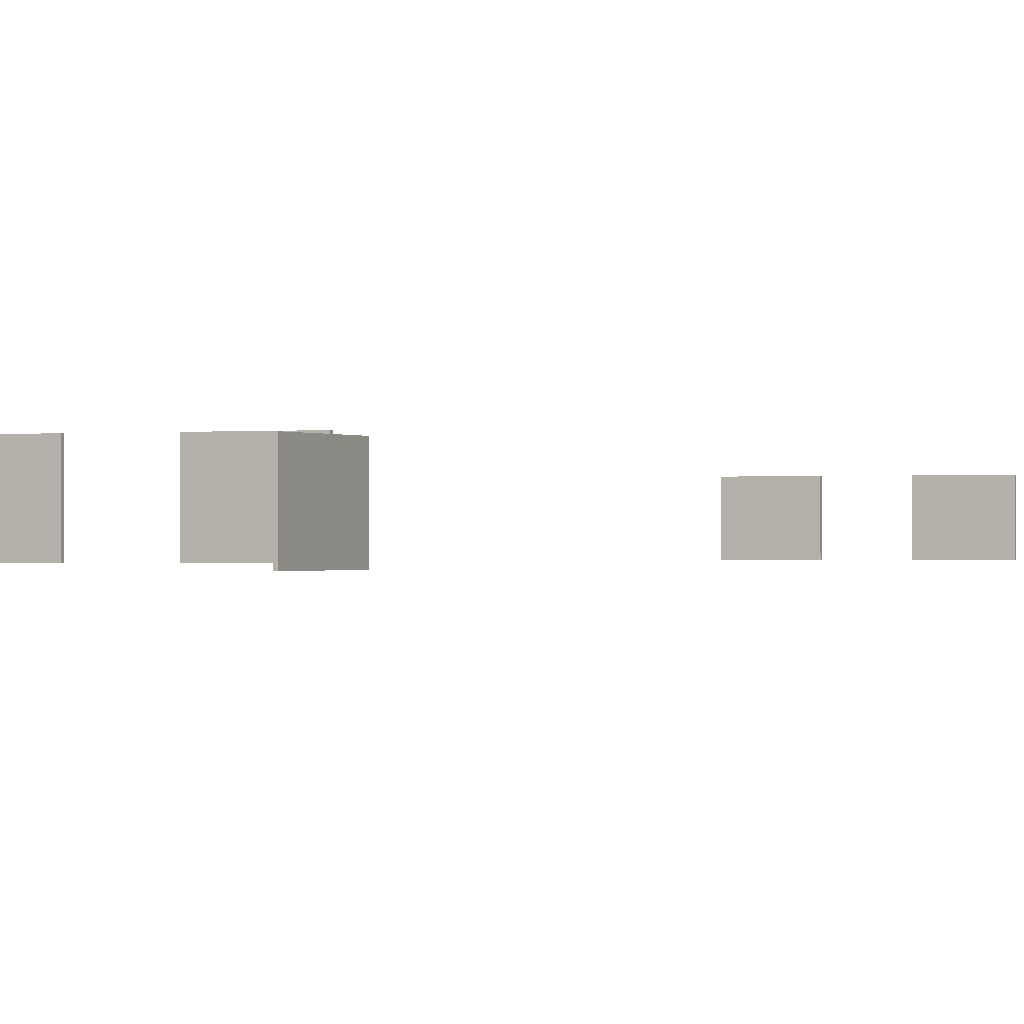
<metadata>
{"format":"obj","ext":"obj","renderer":"f3d","projection":"perspective","resolution":1024,"background":"white","views":[{"elev":-0.5,"azim":24.3,"up":"+Z"}]}
</metadata>
<code>
g Barge_windows
v 1.815 -1.929 -4.227
v 1.815 -2.045 -4.227
v 5.51 -2.045 -4.227
v 5.51 -1.929 -4.227
v 1.815 -1.929 -1.333
v 5.51 -1.929 -1.333
v 5.51 -2.045 -1.333
v 1.815 -2.045 -1.333
v 1.815 -1.929 -4.227
v 1.815 -1.929 -1.333
v 1.815 -2.045 -1.333
v 1.815 -2.045 -4.227
v 1.815 -2.045 -4.227
v 1.815 -2.045 -1.333
v 5.51 -2.045 -1.333
v 5.51 -2.045 -4.227
v 5.51 -2.045 -4.227
v 5.51 -2.045 -1.333
v 5.51 -1.929 -1.333
v 5.51 -1.929 -4.227
v 5.51 -1.929 -4.227
v 5.51 -1.929 -1.333
v 1.815 -1.929 -1.333
v 1.815 -1.929 -4.227
v -4.884 -1.929 -4.227
v -4.884 -2.045 -4.227
v -1.188 -2.045 -4.227
v -1.188 -1.929 -4.227
v -4.884 -1.929 -1.333
v -1.188 -1.929 -1.333
v -1.188 -2.045 -1.333
v -4.884 -2.045 -1.333
v -4.884 -1.929 -4.227
v -4.884 -1.929 -1.333
v -4.884 -2.045 -1.333
v -4.884 -2.045 -4.227
v -4.884 -2.045 -4.227
v -4.884 -2.045 -1.333
v -1.188 -2.045 -1.333
v -1.188 -2.045 -4.227
v -1.188 -2.045 -4.227
v -1.188 -2.045 -1.333
v -1.188 -1.929 -1.333
v -1.188 -1.929 -4.227
v -1.188 -1.929 -4.227
v -1.188 -1.929 -1.333
v -4.884 -1.929 -1.333
v -4.884 -1.929 -4.227
v -11.66 -1.929 -4.227
v -11.66 -2.045 -4.227
v -7.96 -2.045 -4.227
v -7.96 -1.929 -4.227
v -11.66 -1.929 -1.333
v -7.96 -1.929 -1.333
v -7.96 -2.045 -1.333
v -11.66 -2.045 -1.333
v -11.66 -1.929 -4.227
v -11.66 -1.929 -1.333
v -11.66 -2.045 -1.333
v -11.66 -2.045 -4.227
v -11.66 -2.045 -4.227
v -11.66 -2.045 -1.333
v -7.96 -2.045 -1.333
v -7.96 -2.045 -4.227
v -7.96 -2.045 -4.227
v -7.96 -2.045 -1.333
v -7.96 -1.929 -1.333
v -7.96 -1.929 -4.227
v -7.96 -1.929 -4.227
v -7.96 -1.929 -1.333
v -11.66 -1.929 -1.333
v -11.66 -1.929 -4.227
v 6.734 -2.614 -4.377
v 6.618 -2.614 -4.377
v 6.617 -6.958 -4.377
v 6.734 -6.958 -4.377
v 6.734 -2.614 -1.483
v 6.734 -6.958 -1.483
v 6.617 -6.958 -1.483
v 6.617 -2.614 -1.483
v 6.734 -2.614 -4.377
v 6.734 -2.614 -1.483
v 6.617 -2.614 -1.483
v 6.618 -2.614 -4.377
v 6.618 -2.614 -4.377
v 6.617 -2.614 -1.483
v 6.617 -6.958 -1.483
v 6.617 -6.958 -4.377
v 6.617 -6.958 -4.377
v 6.617 -6.958 -1.483
v 6.734 -6.958 -1.483
v 6.734 -6.958 -4.377
v 6.734 -6.958 -4.377
v 6.734 -6.958 -1.483
v 6.734 -2.614 -1.483
v 6.734 -2.614 -4.377
v -12.87 -2.614 -4.377
v -12.99 -2.614 -4.377
v -12.99 -6.958 -4.377
v -12.87 -6.958 -4.377
v -12.87 -2.614 -1.483
v -12.87 -6.958 -1.483
v -12.99 -6.958 -1.483
v -12.99 -2.614 -1.483
v -12.87 -2.614 -4.377
v -12.87 -2.614 -1.483
v -12.99 -2.614 -1.483
v -12.99 -2.614 -4.377
v -12.99 -2.614 -4.377
v -12.99 -2.614 -1.483
v -12.99 -6.958 -1.483
v -12.99 -6.958 -4.377
v -12.99 -6.958 -4.377
v -12.99 -6.958 -1.483
v -12.87 -6.958 -1.483
v -12.87 -6.958 -4.377
v -12.87 -6.958 -4.377
v -12.87 -6.958 -1.483
v -12.87 -2.614 -1.483
v -12.87 -2.614 -4.377
v -3.285 60.33 -4.227
v -3.285 60.22 -4.227
v 0.4105 60.22 -4.227
v 0.4105 60.33 -4.227
v -3.285 60.33 -1.333
v 0.4105 60.33 -1.333
v 0.4105 60.22 -1.333
v -3.285 60.22 -1.333
v -3.285 60.33 -4.227
v -3.285 60.33 -1.333
v -3.285 60.22 -1.333
v -3.285 60.22 -4.227
v -3.285 60.22 -4.227
v -3.285 60.22 -1.333
v 0.4105 60.22 -1.333
v 0.4105 60.22 -4.227
v 0.4105 60.22 -4.227
v 0.4105 60.22 -1.333
v 0.4105 60.33 -1.333
v 0.4105 60.33 -4.227
v 0.4105 60.33 -4.227
v 0.4105 60.33 -1.333
v -3.285 60.33 -1.333
v -3.285 60.33 -4.227
v -10.31 60.33 -4.227
v -10.31 60.22 -4.227
v -6.611 60.22 -4.227
v -6.611 60.33 -4.227
v -10.31 60.33 -1.333
v -6.611 60.33 -1.333
v -6.611 60.22 -1.333
v -10.31 60.22 -1.333
v -10.31 60.33 -4.227
v -10.31 60.33 -1.333
v -10.31 60.22 -1.333
v -10.31 60.22 -4.227
v -10.31 60.22 -4.227
v -10.31 60.22 -1.333
v -6.611 60.22 -1.333
v -6.611 60.22 -4.227
v -6.611 60.22 -4.227
v -6.611 60.22 -1.333
v -6.611 60.33 -1.333
v -6.611 60.33 -4.227
v -6.611 60.33 -4.227
v -6.611 60.33 -1.333
v -10.31 60.33 -1.333
v -10.31 60.33 -4.227
g Barge_windows_0
f 3 2 1
f 4 3 1
f 7 6 5
f 8 7 5
f 11 10 9
f 12 11 9
f 15 14 13
f 16 15 13
f 19 18 17
f 20 19 17
f 23 22 21
f 24 23 21
f 27 26 25
f 28 27 25
f 31 30 29
f 32 31 29
f 35 34 33
f 36 35 33
f 39 38 37
f 40 39 37
f 43 42 41
f 44 43 41
f 47 46 45
f 48 47 45
f 51 50 49
f 52 51 49
f 55 54 53
f 56 55 53
f 59 58 57
f 60 59 57
f 63 62 61
f 64 63 61
f 67 66 65
f 68 67 65
f 71 70 69
f 72 71 69
f 75 74 73
f 76 75 73
f 79 78 77
f 80 79 77
f 83 82 81
f 84 83 81
f 87 86 85
f 88 87 85
f 91 90 89
f 92 91 89
f 95 94 93
f 96 95 93
f 99 98 97
f 100 99 97
f 103 102 101
f 104 103 101
f 107 106 105
f 108 107 105
f 111 110 109
f 112 111 109
f 115 114 113
f 116 115 113
f 119 118 117
f 120 119 117
f 123 122 121
f 124 123 121
f 127 126 125
f 128 127 125
f 131 130 129
f 132 131 129
f 135 134 133
f 136 135 133
f 139 138 137
f 140 139 137
f 143 142 141
f 144 143 141
f 147 146 145
f 148 147 145
f 151 150 149
f 152 151 149
f 155 154 153
f 156 155 153
f 159 158 157
f 160 159 157
f 163 162 161
f 164 163 161
f 167 166 165
f 168 167 165

</code>
